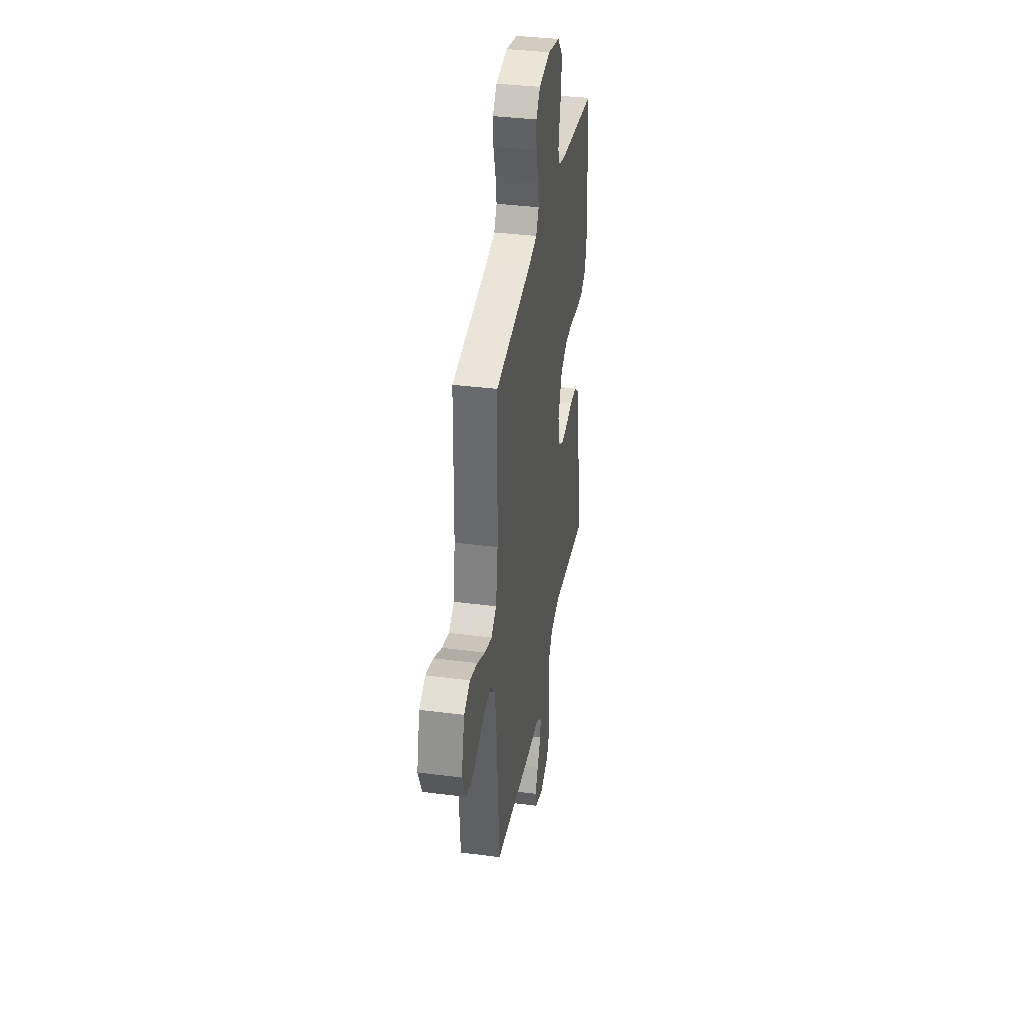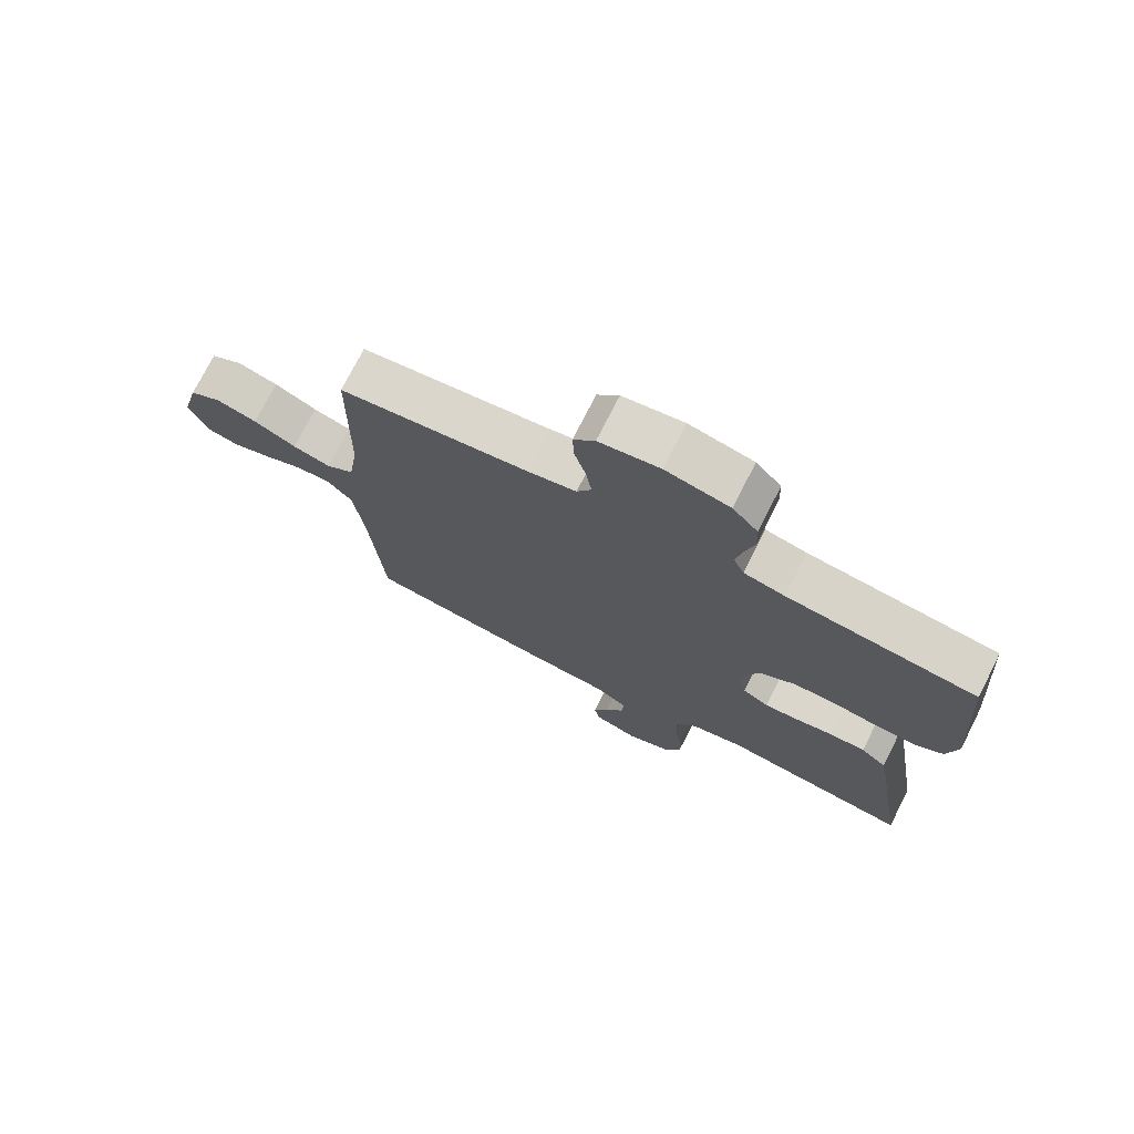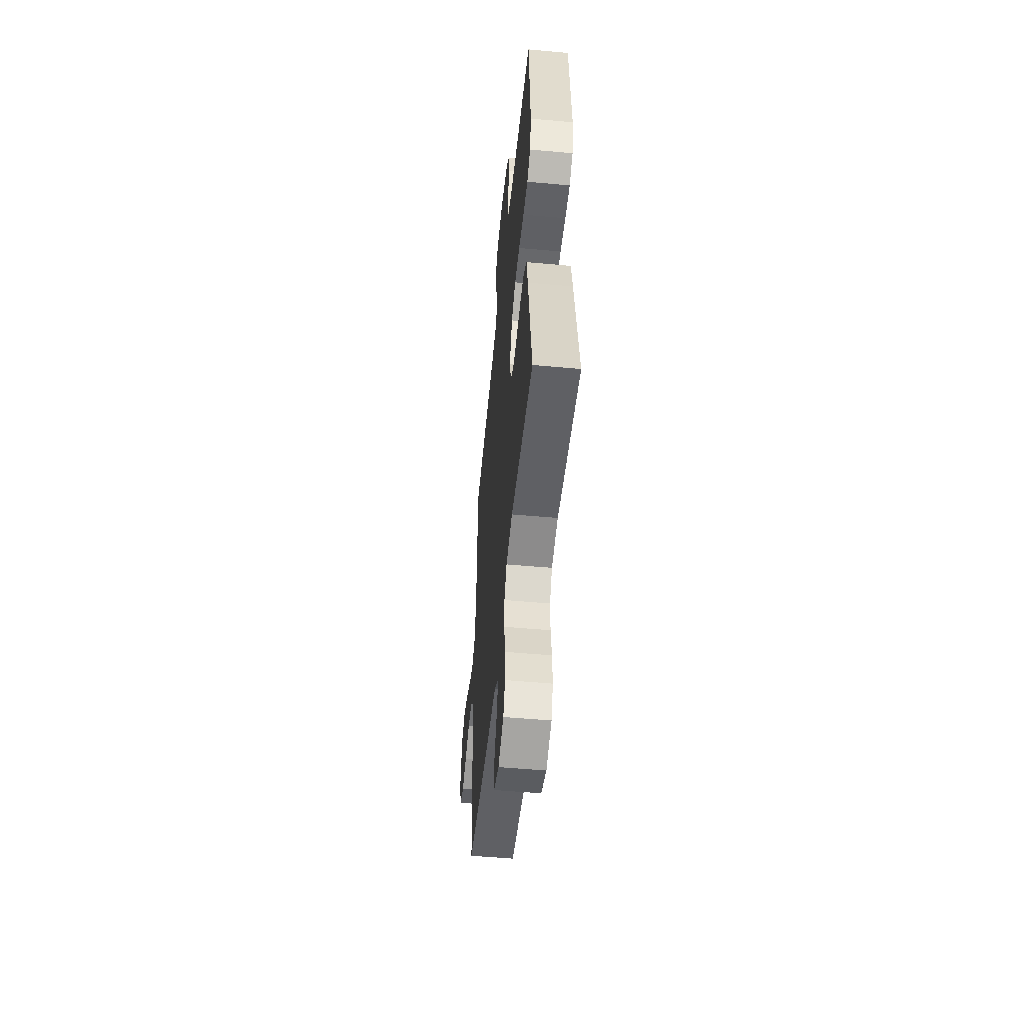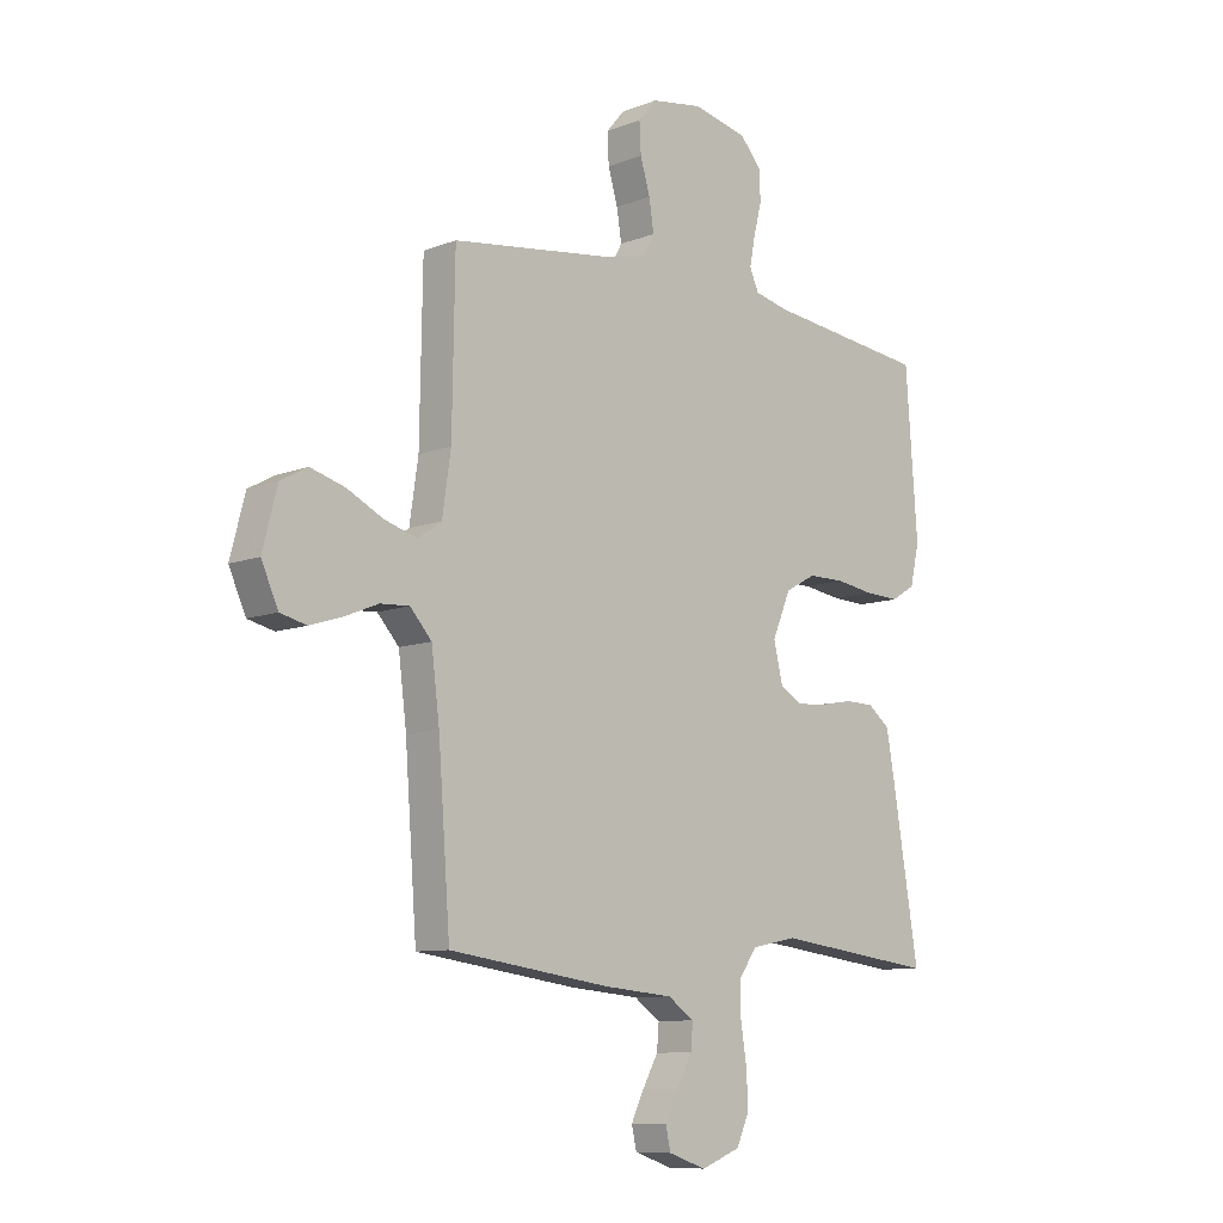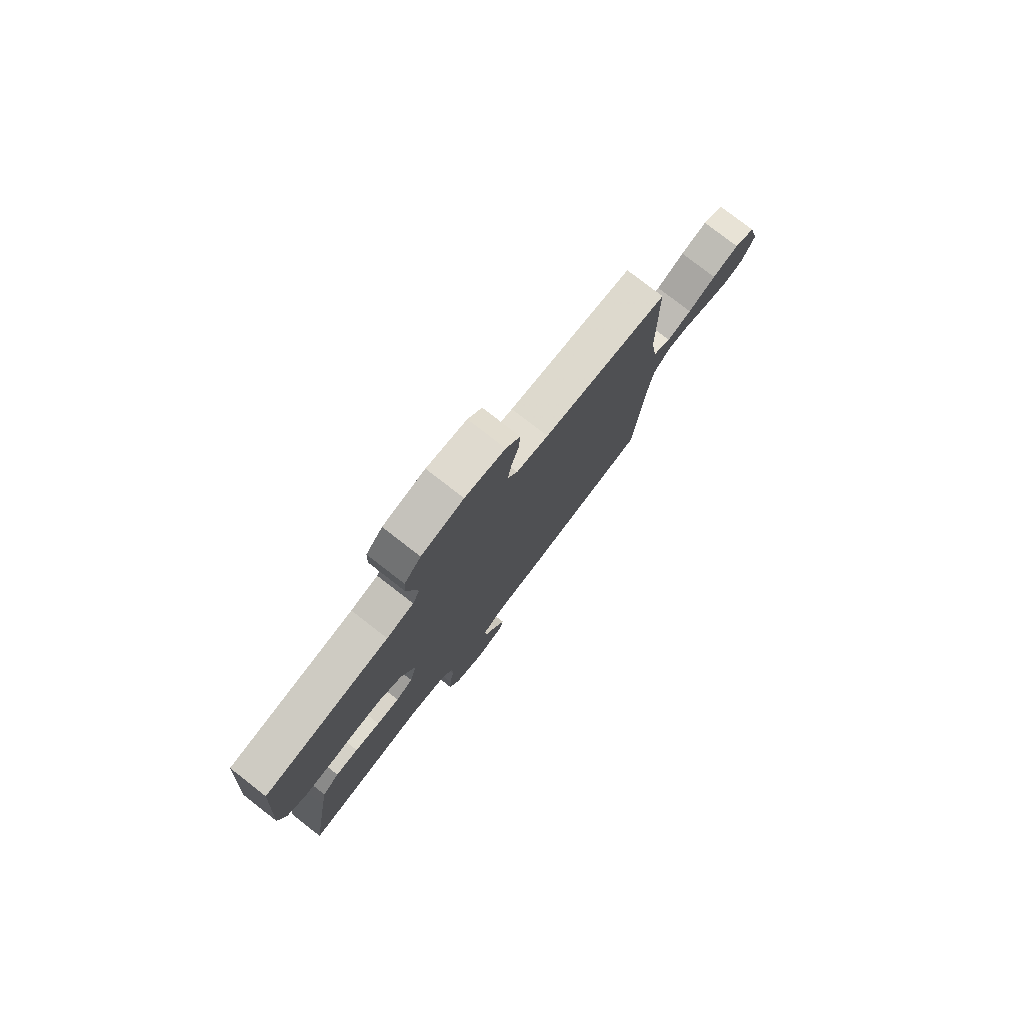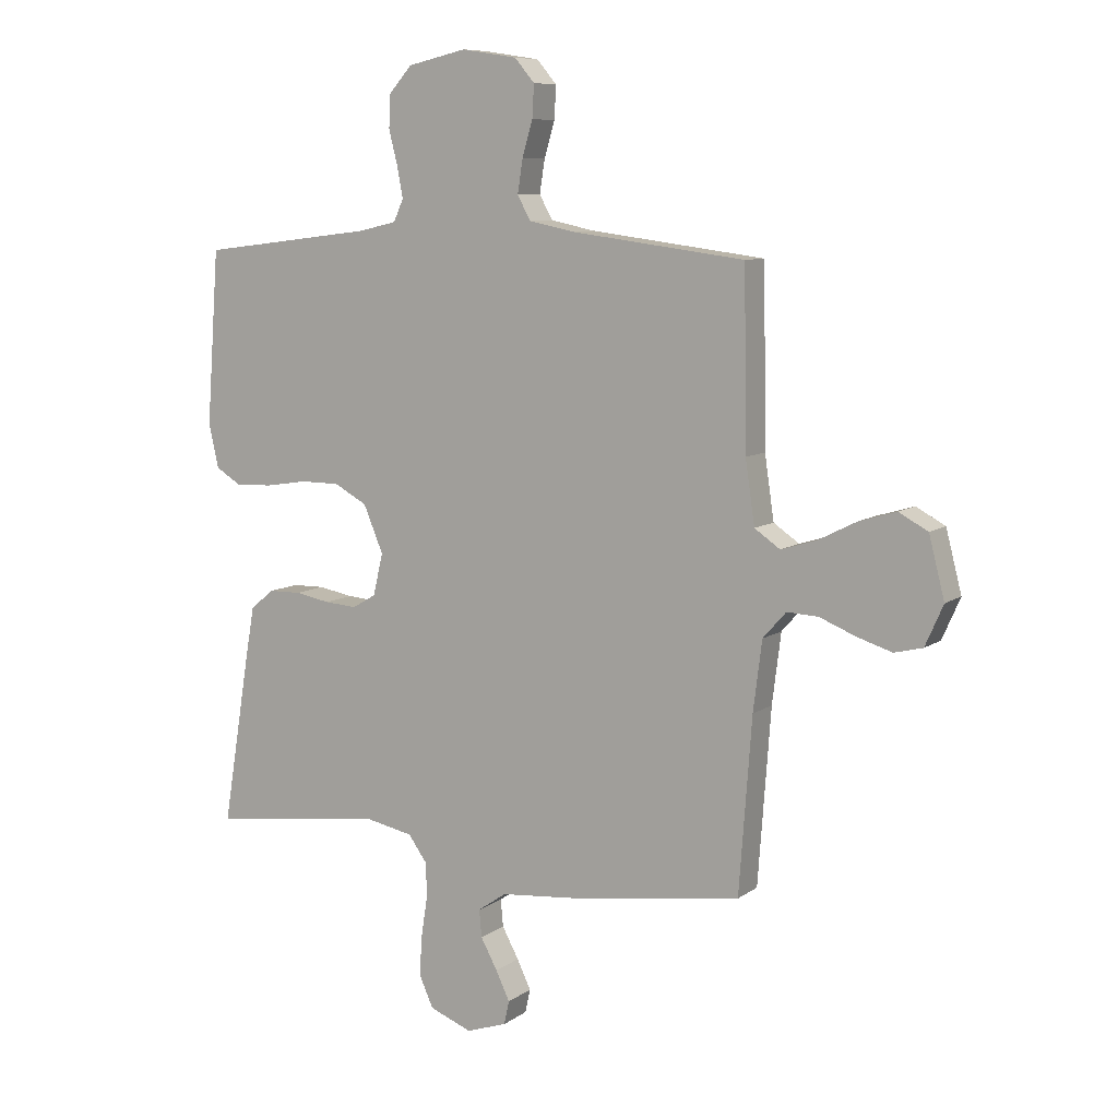
<metadata>
{"format":"obj","ext":"obj","renderer":"f3d","projection":"perspective","resolution":1024,"background":"white","views":[{"elev":36.5,"azim":-80.5,"up":"+Z"},{"elev":74.1,"azim":26.8,"up":"+Z"},{"elev":-52.5,"azim":84.4,"up":"+Z"},{"elev":-9.4,"azim":-44.6,"up":"+Z"},{"elev":78.6,"azim":127.8,"up":"+Z"},{"elev":8.7,"azim":-150.3,"up":"+Z"}]}
</metadata>
<code>
v 0.5 0.07 -0.5
v 0.2 0.07 -0.461
v 0.116 0.07 -0.478
v 0.083 0.07 -0.524
v 0.083 0.07 -0.587
v 0.094 0.07 -0.657
v 0.097 0.07 -0.723
v 0.073 0.07 -0.776
v 0 0.07 -0.804
v -0.07 0.07 -0.78
v -0.079 0.07 -0.739
v -0.055 0.07 -0.689
v -0.026 0.07 -0.636
v -0.022 0.07 -0.589
v -0.071 0.07 -0.555
v -0.2 0.07 -0.543
v -0.5 0.07 -0.5
v -0.522 0.07 -0.2
v -0.537 0.07 -0.08
v -0.577 0.07 -0.035
v -0.631 0.07 -0.038
v -0.693 0.07 -0.063
v -0.753 0.07 -0.082
v -0.802 0.07 -0.07
v -0.833 0.07 0
v -0.806 0.07 0.105
v -0.756 0.07 0.132
v -0.692 0.07 0.113
v -0.625 0.07 0.079
v -0.565 0.07 0.061
v -0.521 0.07 0.091
v -0.505 0.07 0.2
v -0.5 0.07 0.5
v -0.2 0.07 0.539
v -0.123 0.07 0.555
v -0.1 0.07 0.596
v -0.109 0.07 0.653
v -0.127 0.07 0.714
v -0.13 0.07 0.77
v -0.096 0.07 0.81
v 0 0.07 0.825
v 0.101 0.07 0.802
v 0.141 0.07 0.757
v 0.143 0.07 0.701
v 0.128 0.07 0.642
v 0.118 0.07 0.589
v 0.135 0.07 0.551
v 0.2 0.07 0.536
v 0.5 0.07 0.5
v 0.522 0.07 0.2
v 0.505 0.07 0.125
v 0.46 0.07 0.098
v 0.396 0.07 0.101
v 0.325 0.07 0.112
v 0.257 0.07 0.112
v 0.2 0.07 0.081
v 0.166 0.07 0
v 0.183 0.07 -0.072
v 0.224 0.07 -0.096
v 0.279 0.07 -0.092
v 0.34 0.07 -0.081
v 0.395 0.07 -0.082
v 0.436 0.07 -0.115
v 0.451 0.07 -0.2
v 0.5 0 -0.5
v 0.2 0 -0.461
v 0.116 0 -0.478
v 0.083 0 -0.524
v 0.083 0 -0.587
v 0.094 0 -0.657
v 0.097 0 -0.723
v 0.073 0 -0.776
v 0 0 -0.804
v -0.07 0 -0.78
v -0.079 0 -0.739
v -0.055 0 -0.689
v -0.026 0 -0.636
v -0.022 0 -0.589
v -0.071 0 -0.555
v -0.2 0 -0.543
v -0.5 0 -0.5
v -0.522 0 -0.2
v -0.537 0 -0.08
v -0.577 0 -0.035
v -0.631 0 -0.038
v -0.693 0 -0.063
v -0.753 0 -0.082
v -0.802 0 -0.07
v -0.833 0 0
v -0.806 0 0.105
v -0.756 0 0.132
v -0.692 0 0.113
v -0.625 0 0.079
v -0.565 0 0.061
v -0.521 0 0.091
v -0.505 0 0.2
v -0.5 0 0.5
v -0.2 0 0.539
v -0.123 0 0.555
v -0.1 0 0.596
v -0.109 0 0.653
v -0.127 0 0.714
v -0.13 0 0.77
v -0.096 0 0.81
v 0 0 0.825
v 0.101 0 0.802
v 0.141 0 0.757
v 0.143 0 0.701
v 0.128 0 0.642
v 0.118 0 0.589
v 0.135 0 0.551
v 0.2 0 0.536
v 0.5 0 0.5
v 0.522 0 0.2
v 0.505 0 0.125
v 0.46 0 0.098
v 0.396 0 0.101
v 0.325 0 0.112
v 0.257 0 0.112
v 0.2 0 0.081
v 0.166 0 0
v 0.183 0 -0.072
v 0.224 0 -0.096
v 0.279 0 -0.092
v 0.34 0 -0.081
v 0.395 0 -0.082
v 0.436 0 -0.115
v 0.451 0 -0.2
f 63 64 1 2
f 60 61 62 63
f 59 60 63 2
f 58 59 2 3
f 57 58 3 4
f 51 52 53 54
f 51 54 55
f 48 49 50 51
f 47 48 51 55
f 46 47 55 56
f 42 43 44 45
f 42 45 46
f 41 42 46
f 37 38 39 40
f 36 37 40 41
f 32 33 34
f 31 32 34 35
f 26 27 28 29
f 26 29 30
f 25 26 30
f 24 25 30
f 21 22 23 24
f 21 24 30
f 20 21 30 31
f 15 16 17 18
f 14 15 18 19
f 10 11 12 13
f 8 9 10 13
f 8 13 14
f 5 6 7 8
f 4 5 8 14
f 57 4 14 19
f 36 41 46 56
f 35 36 56 57
f 31 35 57
f 19 20 31 57
f 66 65 128 127
f 127 126 125 124
f 66 127 124 123
f 67 66 123 122
f 68 67 122 121
f 118 117 116 115
f 119 118 115
f 115 114 113 112
f 119 115 112 111
f 120 119 111 110
f 109 108 107 106
f 110 109 106
f 110 106 105
f 104 103 102 101
f 105 104 101 100
f 98 97 96
f 99 98 96 95
f 93 92 91 90
f 94 93 90
f 94 90 89
f 94 89 88
f 88 87 86 85
f 94 88 85
f 95 94 85 84
f 82 81 80 79
f 83 82 79 78
f 77 76 75 74
f 77 74 73 72
f 78 77 72
f 72 71 70 69
f 78 72 69 68
f 83 78 68 121
f 120 110 105 100
f 121 120 100 99
f 121 99 95
f 121 95 84 83
f 1 65 66 2
f 2 66 67 3
f 3 67 68 4
f 4 68 69 5
f 5 69 70 6
f 6 70 71 7
f 7 71 72 8
f 8 72 73 9
f 9 73 74 10
f 10 74 75 11
f 11 75 76 12
f 12 76 77 13
f 13 77 78 14
f 14 78 79 15
f 15 79 80 16
f 16 80 81 17
f 17 81 82 18
f 18 82 83 19
f 19 83 84 20
f 20 84 85 21
f 21 85 86 22
f 22 86 87 23
f 23 87 88 24
f 24 88 89 25
f 25 89 90 26
f 26 90 91 27
f 27 91 92 28
f 28 92 93 29
f 29 93 94 30
f 30 94 95 31
f 31 95 96 32
f 32 96 97 33
f 33 97 98 34
f 34 98 99 35
f 35 99 100 36
f 36 100 101 37
f 37 101 102 38
f 38 102 103 39
f 39 103 104 40
f 40 104 105 41
f 41 105 106 42
f 42 106 107 43
f 43 107 108 44
f 44 108 109 45
f 45 109 110 46
f 46 110 111 47
f 47 111 112 48
f 48 112 113 49
f 49 113 114 50
f 50 114 115 51
f 51 115 116 52
f 52 116 117 53
f 53 117 118 54
f 54 118 119 55
f 55 119 120 56
f 56 120 121 57
f 57 121 122 58
f 58 122 123 59
f 59 123 124 60
f 60 124 125 61
f 61 125 126 62
f 62 126 127 63
f 63 127 128 64
f 64 128 65 1

</code>
